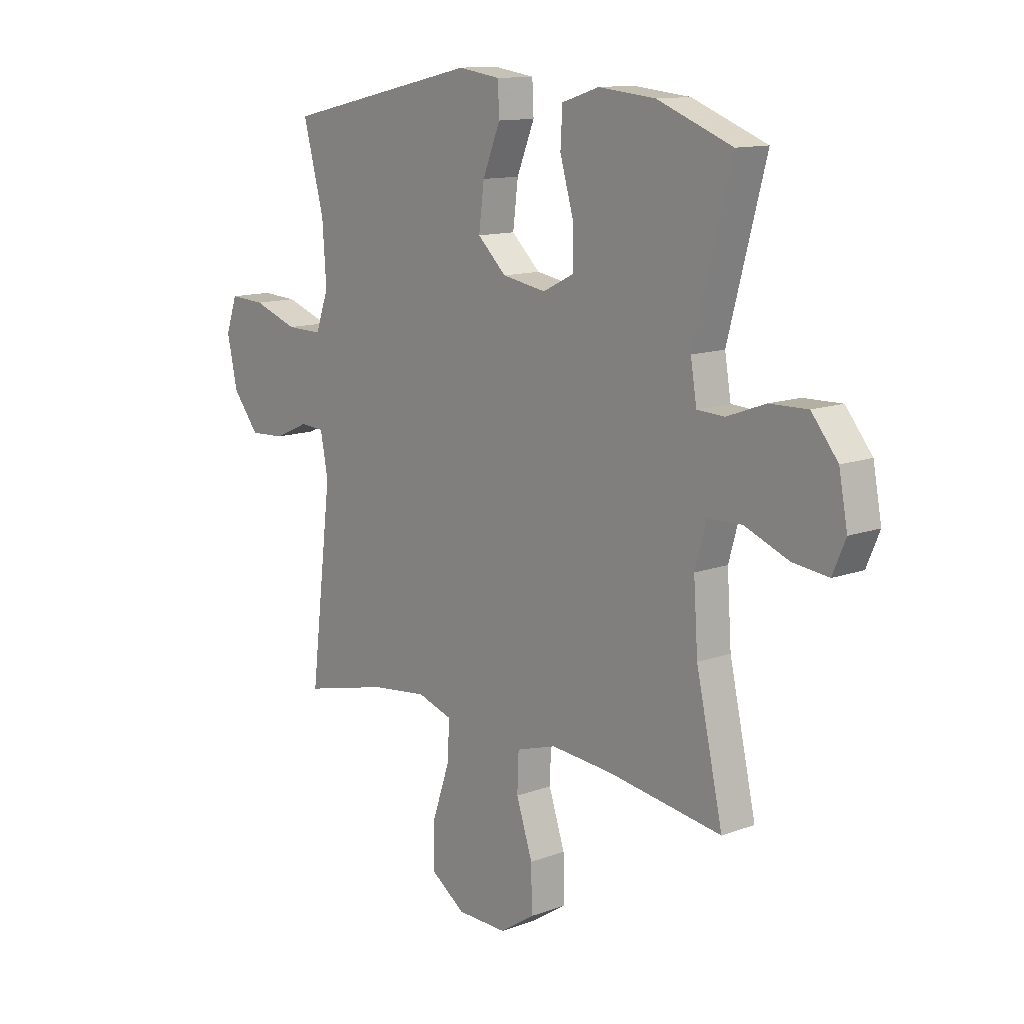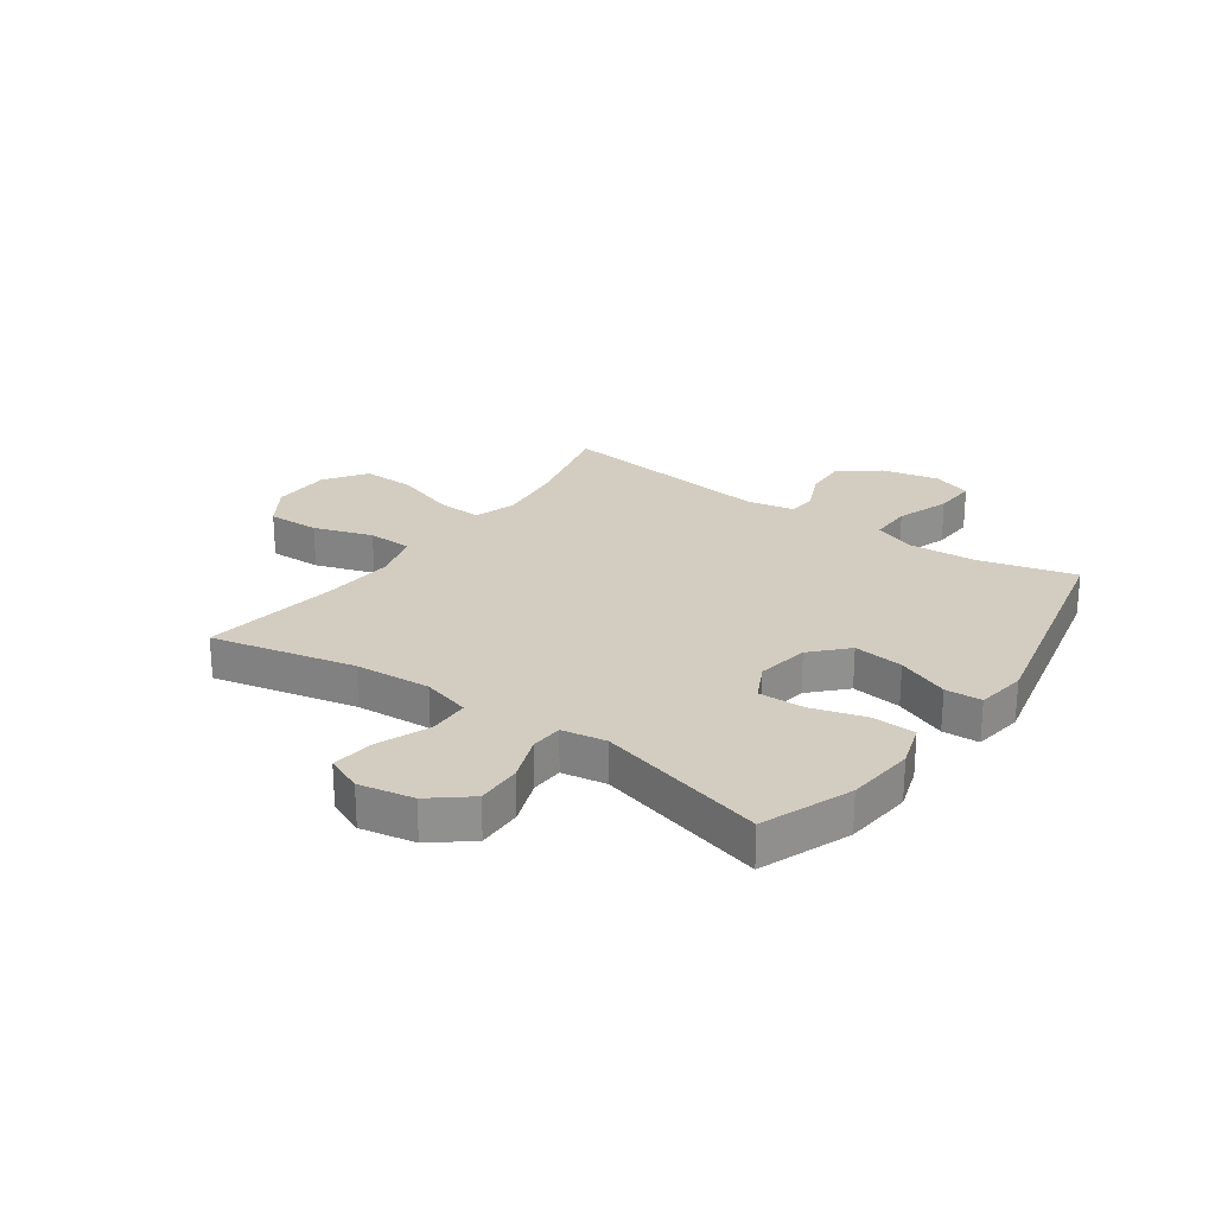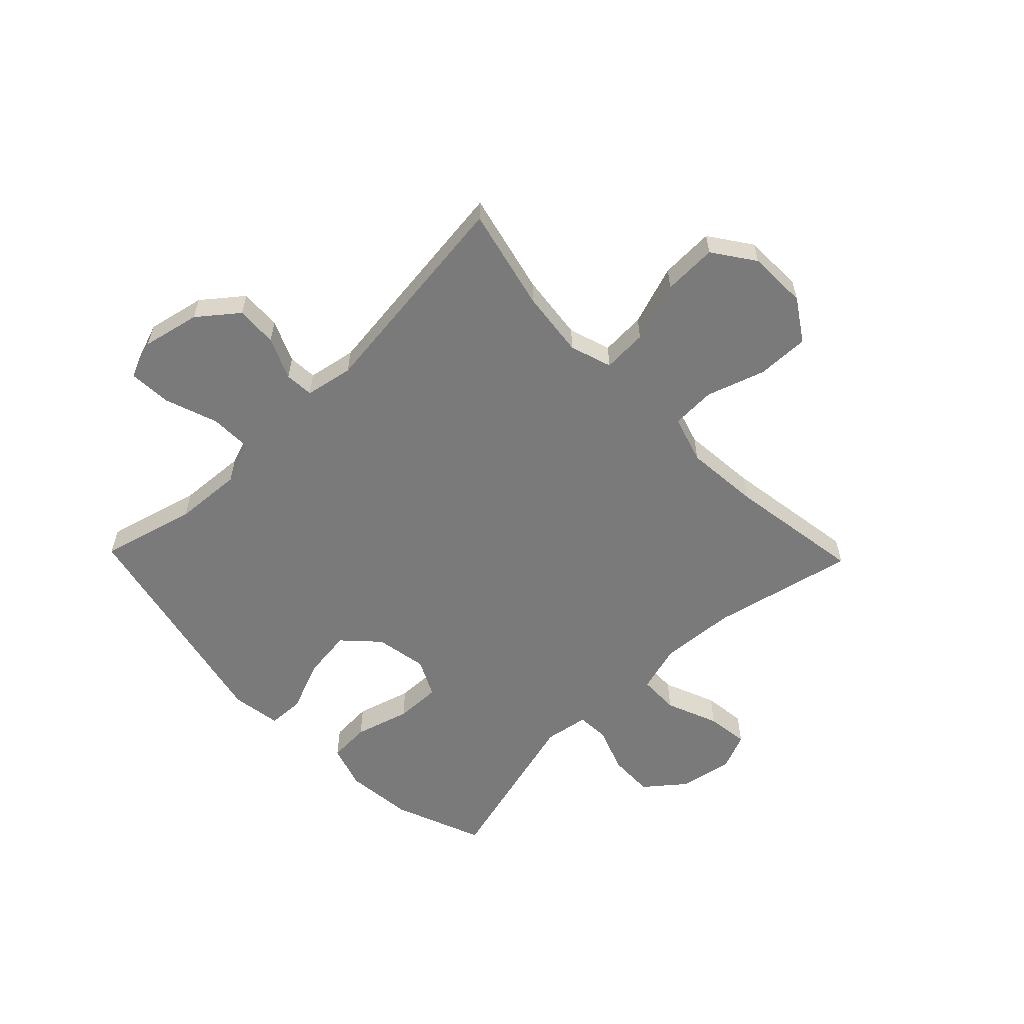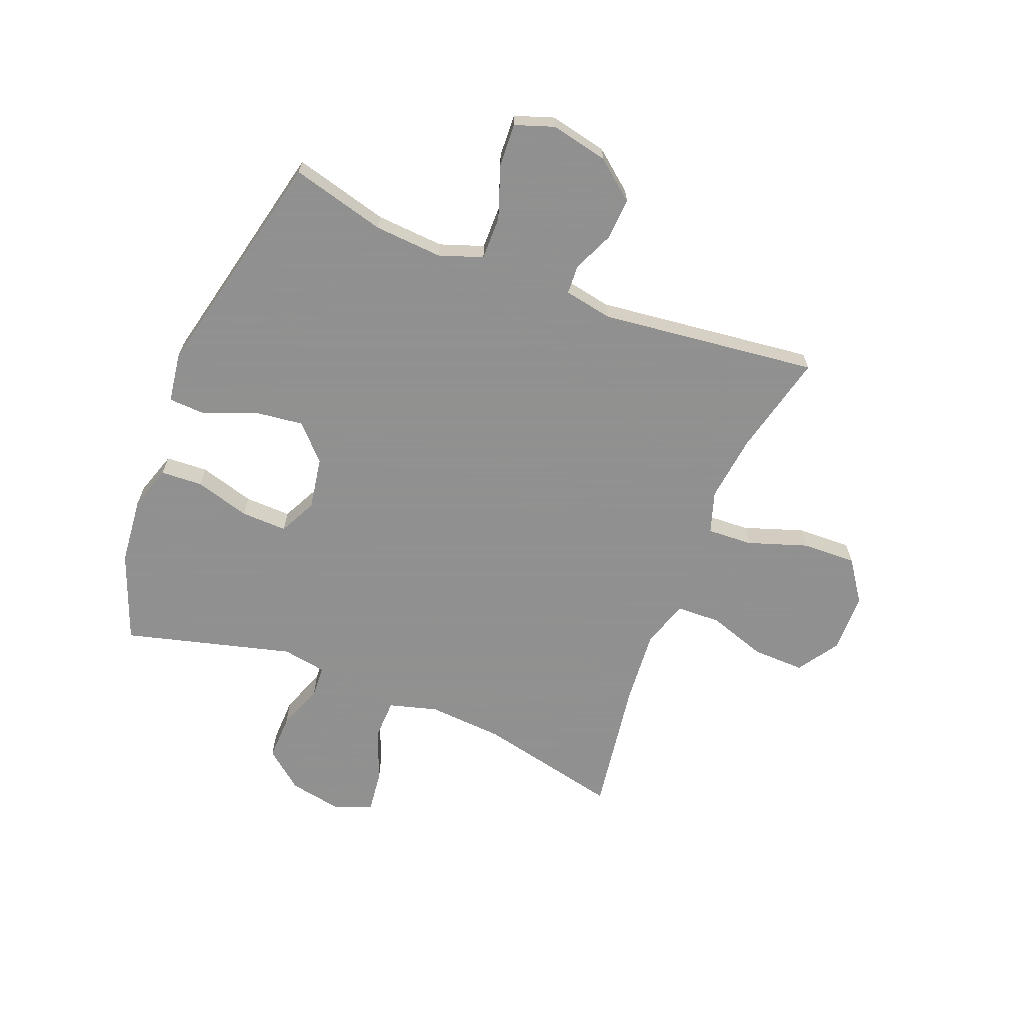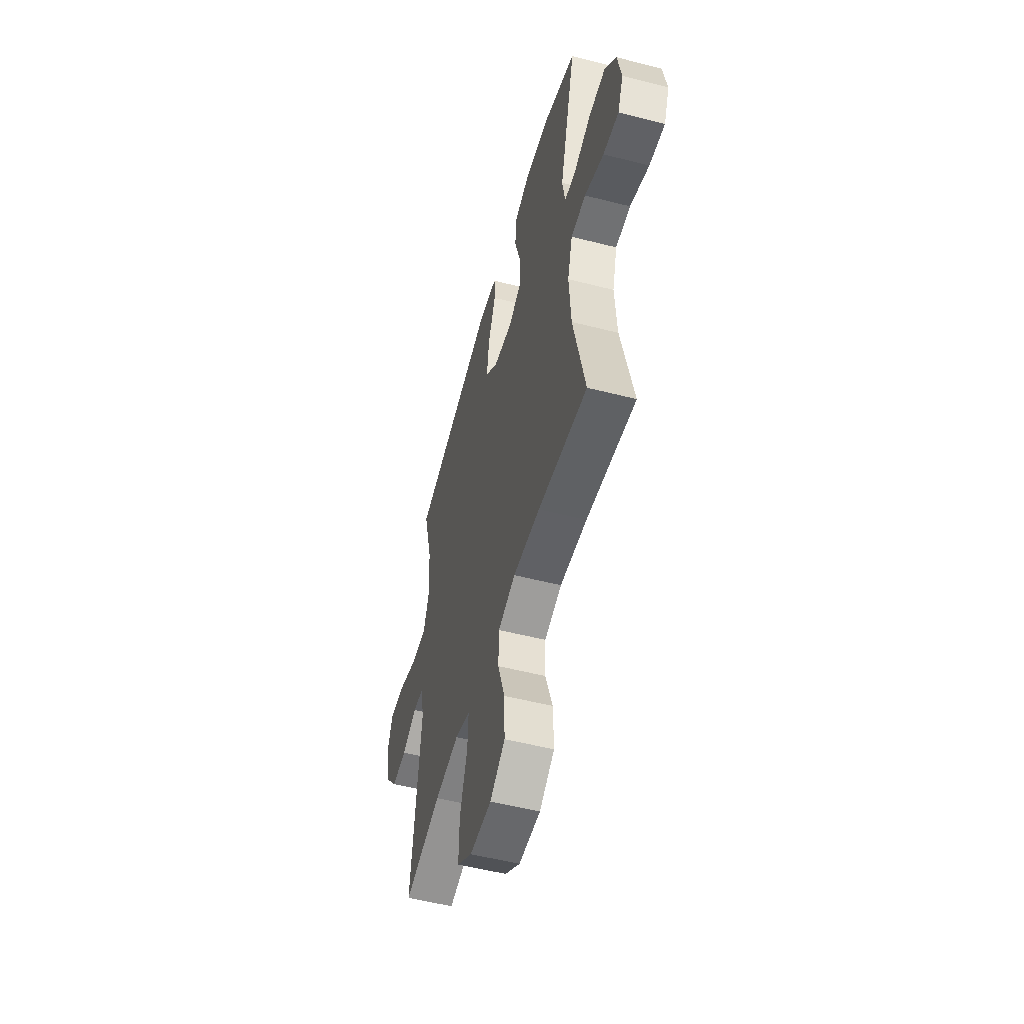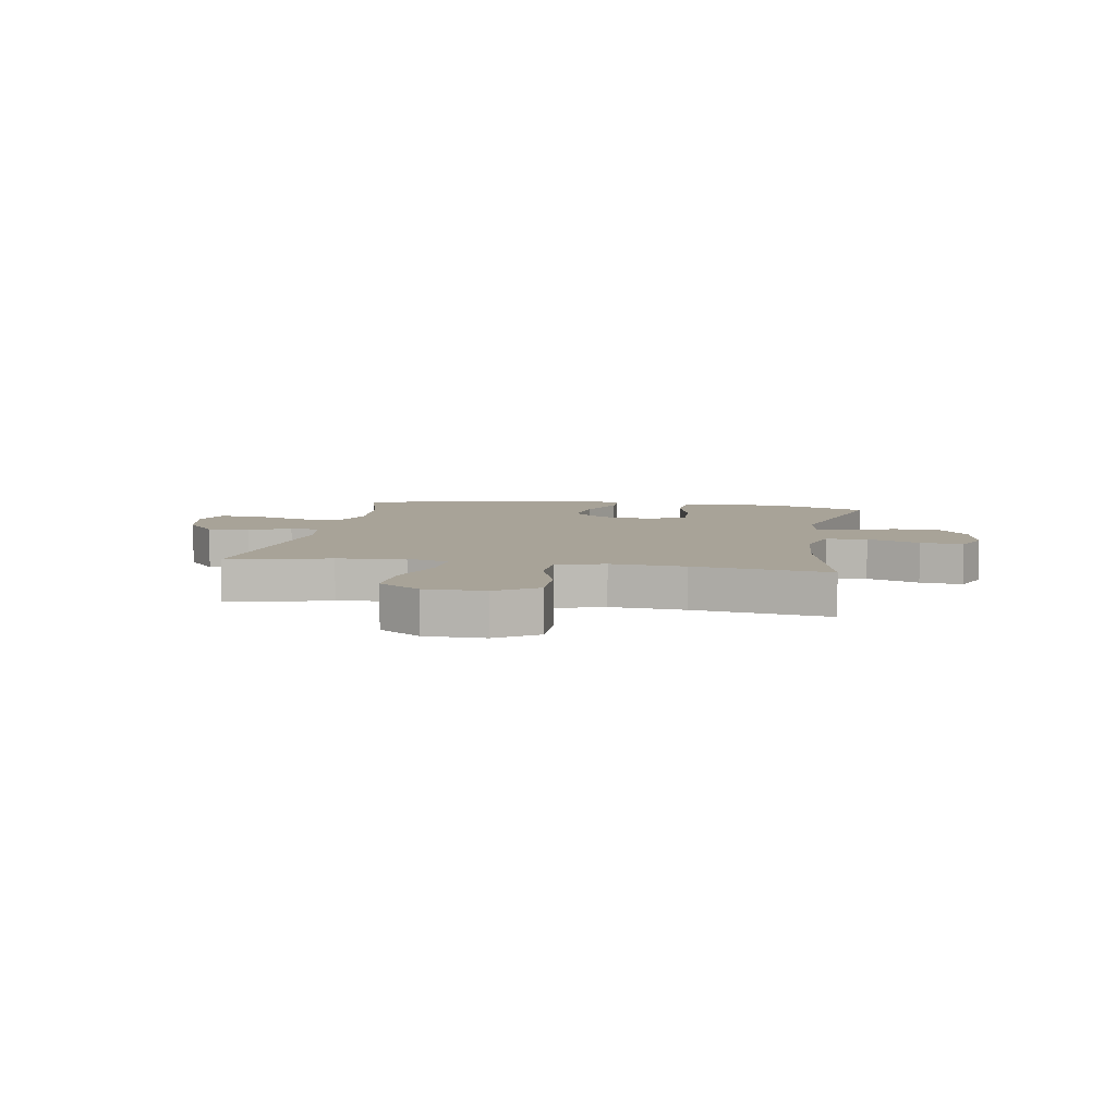
<metadata>
{"format":"obj","ext":"obj","renderer":"f3d","projection":"perspective","resolution":1024,"background":"white","views":[{"elev":12.4,"azim":-130.9,"up":"+Z"},{"elev":24.8,"azim":-54.7,"up":"+Y"},{"elev":-58.1,"azim":134.1,"up":"+Y"},{"elev":-65.8,"azim":68.3,"up":"+Y"},{"elev":-53.5,"azim":-105.3,"up":"+Z"},{"elev":6.9,"azim":-170.3,"up":"+Y"}]}
</metadata>
<code>
v -0.5 0.07 0.5
v -0.343 0.07 0.561
v -0.223 0.07 0.573
v -0.145 0.07 0.548
v -0.141 0.07 0.474
v -0.169 0.07 0.377
v -0.171 0.07 0.296
v -0.105 0.07 0.263
v -0.013 0.07 0.279
v 0.047 0.07 0.336
v 0.036 0.07 0.424
v -0.001 0.07 0.515
v 0.002 0.07 0.579
v 0.09 0.07 0.592
v 0.5 0.07 0.5
v 0.456 0.07 0.333
v 0.448 0.07 0.213
v 0.475 0.07 0.137
v 0.551 0.07 0.138
v 0.645 0.07 0.171
v 0.72 0.07 0.175
v 0.744 0.07 0.106
v 0.722 0.07 0.005
v 0.667 0.07 -0.064
v 0.594 0.07 -0.06
v 0.521 0.07 -0.028
v 0.47 0.07 -0.031
v 0.454 0.07 -0.116
v 0.5 0.07 -0.5
v 0.32 0.07 -0.457
v 0.202 0.07 -0.443
v 0.128 0.07 -0.467
v 0.132 0.07 -0.546
v 0.168 0.07 -0.652
v 0.171 0.07 -0.747
v 0.098 0.07 -0.798
v -0.007 0.07 -0.8
v -0.08 0.07 -0.752
v -0.078 0.07 -0.66
v -0.044 0.07 -0.557
v -0.047 0.07 -0.479
v -0.131 0.07 -0.453
v -0.262 0.07 -0.464
v -0.5 0.07 -0.5
v -0.444 0.07 -0.248
v -0.435 0.07 -0.115
v -0.459 0.07 -0.03
v -0.531 0.07 -0.028
v -0.623 0.07 -0.065
v -0.698 0.07 -0.074
v -0.725 0.07 -0.01
v -0.707 0.07 0.086
v -0.652 0.07 0.154
v -0.572 0.07 0.152
v -0.491 0.07 0.122
v -0.434 0.07 0.125
v -0.421 0.07 0.203
v -0.5 0 0.5
v -0.343 0 0.561
v -0.223 0 0.573
v -0.145 0 0.548
v -0.141 0 0.474
v -0.169 0 0.377
v -0.171 0 0.296
v -0.105 0 0.263
v -0.013 0 0.279
v 0.047 0 0.336
v 0.036 0 0.424
v -0.001 0 0.515
v 0.002 0 0.579
v 0.09 0 0.592
v 0.5 0 0.5
v 0.456 0 0.333
v 0.448 0 0.213
v 0.475 0 0.137
v 0.551 0 0.138
v 0.645 0 0.171
v 0.72 0 0.175
v 0.744 0 0.106
v 0.722 0 0.005
v 0.667 0 -0.064
v 0.594 0 -0.06
v 0.521 0 -0.028
v 0.47 0 -0.031
v 0.454 0 -0.116
v 0.5 0 -0.5
v 0.32 0 -0.457
v 0.202 0 -0.443
v 0.128 0 -0.467
v 0.132 0 -0.546
v 0.168 0 -0.652
v 0.171 0 -0.747
v 0.098 0 -0.798
v -0.007 0 -0.8
v -0.08 0 -0.752
v -0.078 0 -0.66
v -0.044 0 -0.557
v -0.047 0 -0.479
v -0.131 0 -0.453
v -0.262 0 -0.464
v -0.5 0 -0.5
v -0.444 0 -0.248
v -0.435 0 -0.115
v -0.459 0 -0.03
v -0.531 0 -0.028
v -0.623 0 -0.065
v -0.698 0 -0.074
v -0.725 0 -0.01
v -0.707 0 0.086
v -0.652 0 0.154
v -0.572 0 0.152
v -0.491 0 0.122
v -0.434 0 0.125
v -0.421 0 0.203
f 53 54 55
f 52 53 55
f 51 52 55
f 50 51 55
f 49 50 55
f 48 49 55
f 47 48 55 56
f 46 47 56 57
f 43 44 45
f 42 43 45 46
f 41 42 46 57
f 38 39 40
f 37 38 40
f 36 37 40
f 35 36 40
f 34 35 40
f 33 34 40
f 32 33 40 41
f 57 1 2
f 41 57 2
f 32 41 2
f 31 32 2
f 28 29 30
f 27 28 30 31
f 24 25 26
f 23 24 26
f 22 23 26
f 21 22 26
f 20 21 26
f 19 20 26
f 18 19 26 27
f 17 18 27 31
f 14 15 16
f 13 14 16
f 12 13 16
f 11 12 16
f 16 17 31
f 11 16 31
f 10 11 31
f 4 5 6
f 3 4 6
f 2 3 6
f 2 6 7
f 31 2 7
f 9 10 31
f 8 9 31
f 7 8 31
f 112 111 110
f 112 110 109
f 112 109 108
f 112 108 107
f 112 107 106
f 112 106 105
f 113 112 105 104
f 114 113 104 103
f 102 101 100
f 103 102 100 99
f 114 103 99 98
f 97 96 95
f 97 95 94
f 97 94 93
f 97 93 92
f 97 92 91
f 97 91 90
f 98 97 90 89
f 59 58 114
f 59 114 98
f 59 98 89
f 59 89 88
f 87 86 85
f 88 87 85 84
f 83 82 81
f 83 81 80
f 83 80 79
f 83 79 78
f 83 78 77
f 83 77 76
f 84 83 76 75
f 88 84 75 74
f 73 72 71
f 73 71 70
f 73 70 69
f 73 69 68
f 88 74 73
f 88 73 68
f 88 68 67
f 63 62 61
f 63 61 60
f 63 60 59
f 64 63 59
f 64 59 88
f 88 67 66
f 88 66 65
f 88 65 64
f 1 58 59 2
f 2 59 60 3
f 3 60 61 4
f 4 61 62 5
f 5 62 63 6
f 6 63 64 7
f 7 64 65 8
f 8 65 66 9
f 9 66 67 10
f 10 67 68 11
f 11 68 69 12
f 12 69 70 13
f 13 70 71 14
f 14 71 72 15
f 15 72 73 16
f 16 73 74 17
f 17 74 75 18
f 18 75 76 19
f 19 76 77 20
f 20 77 78 21
f 21 78 79 22
f 22 79 80 23
f 23 80 81 24
f 24 81 82 25
f 25 82 83 26
f 26 83 84 27
f 27 84 85 28
f 28 85 86 29
f 29 86 87 30
f 30 87 88 31
f 31 88 89 32
f 32 89 90 33
f 33 90 91 34
f 34 91 92 35
f 35 92 93 36
f 36 93 94 37
f 37 94 95 38
f 38 95 96 39
f 39 96 97 40
f 40 97 98 41
f 41 98 99 42
f 42 99 100 43
f 43 100 101 44
f 44 101 102 45
f 45 102 103 46
f 46 103 104 47
f 47 104 105 48
f 48 105 106 49
f 49 106 107 50
f 50 107 108 51
f 51 108 109 52
f 52 109 110 53
f 53 110 111 54
f 54 111 112 55
f 55 112 113 56
f 56 113 114 57
f 57 114 58 1

</code>
